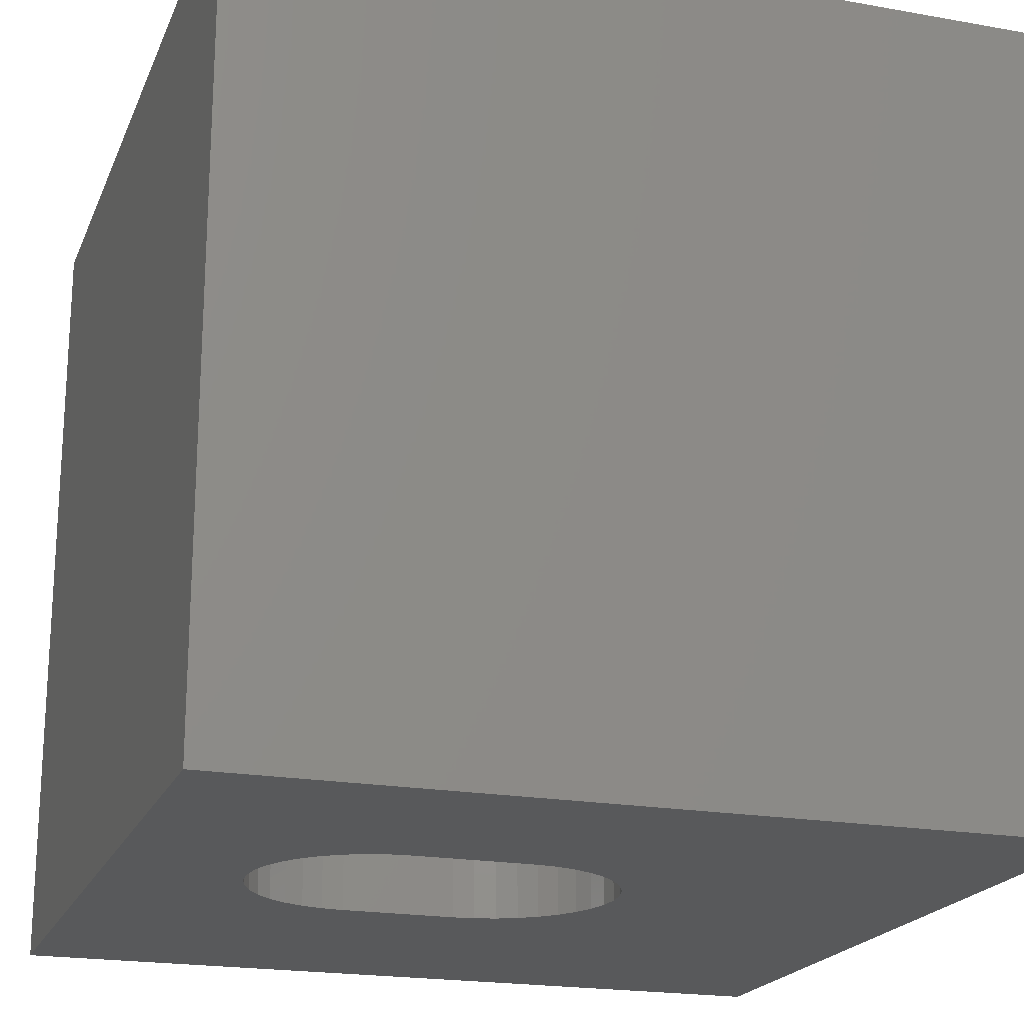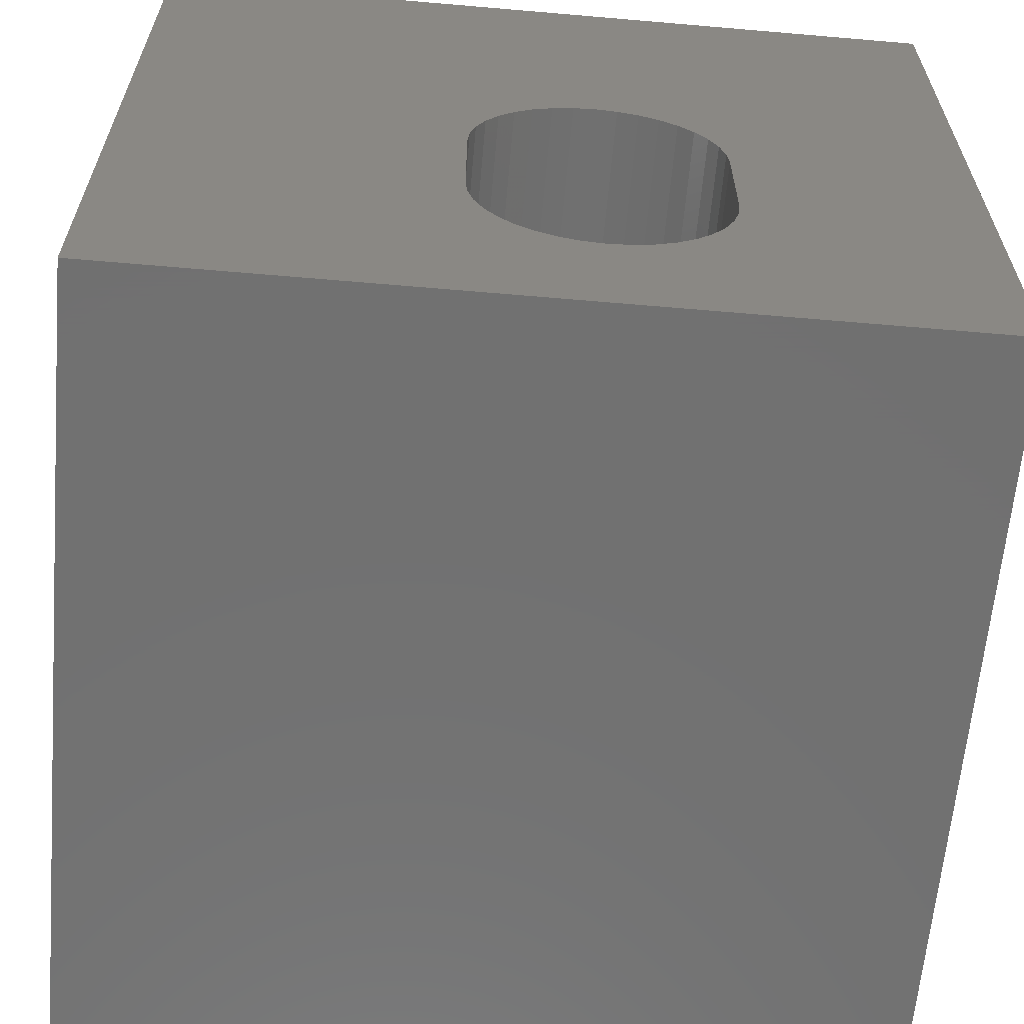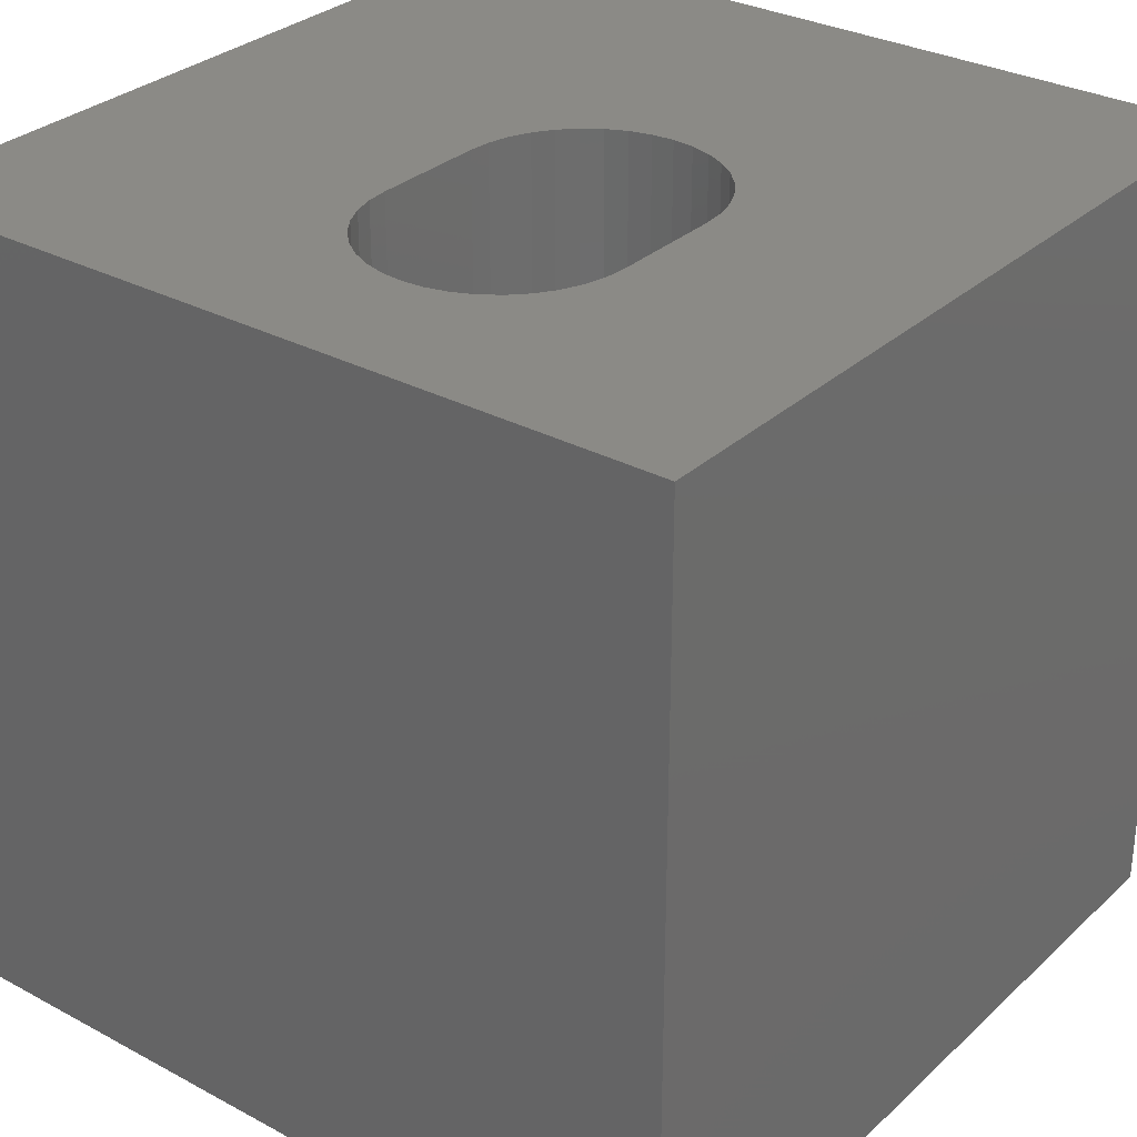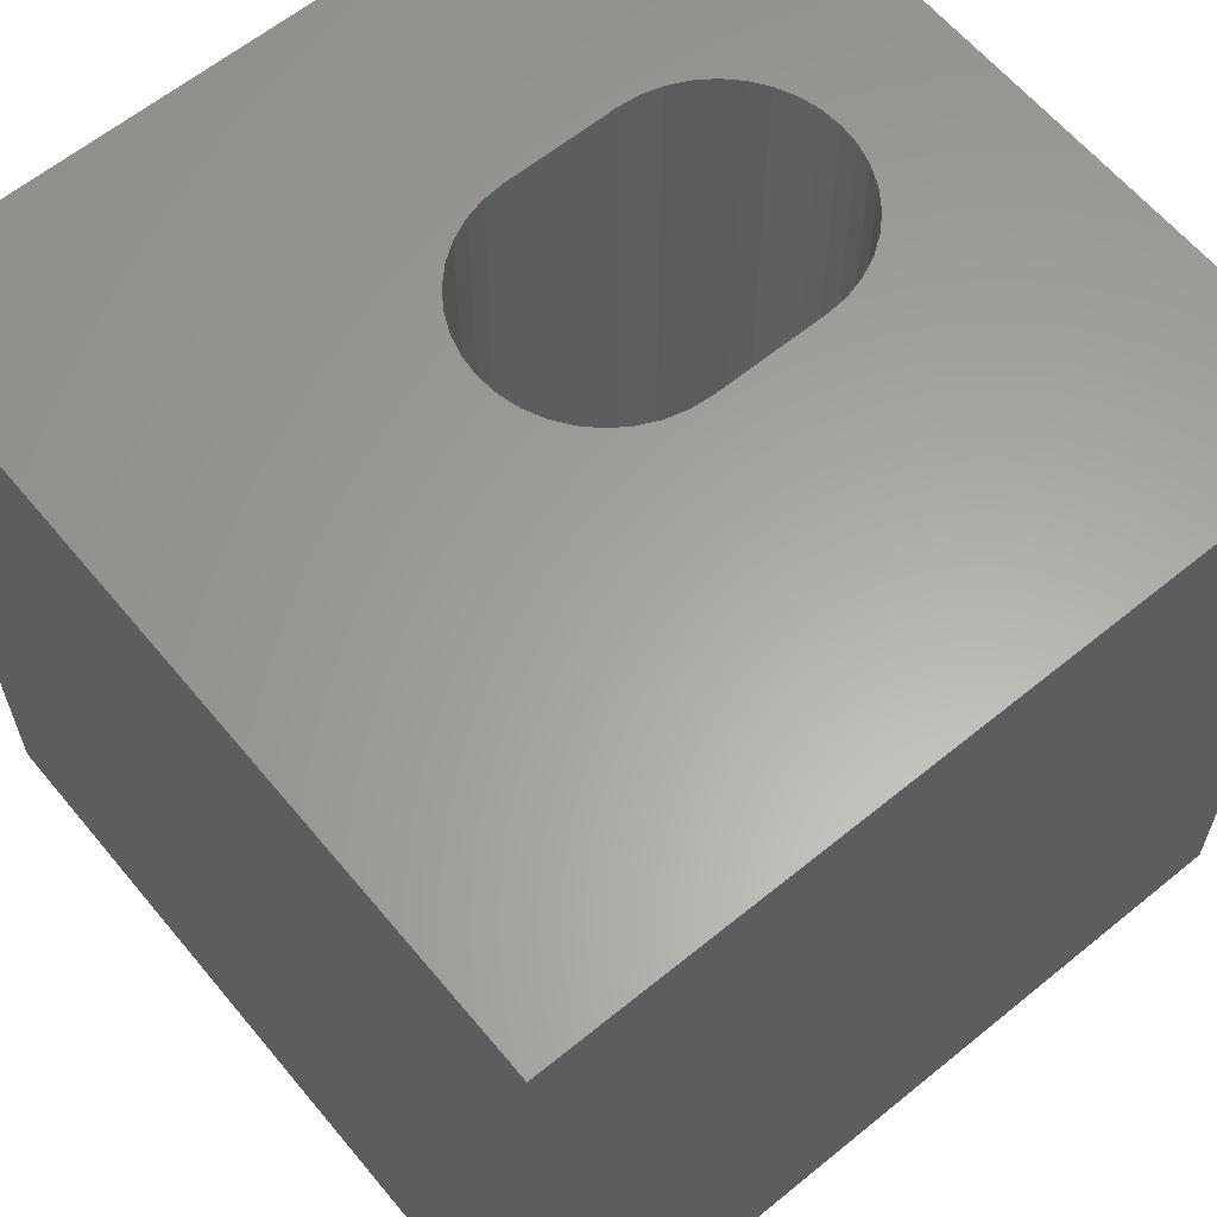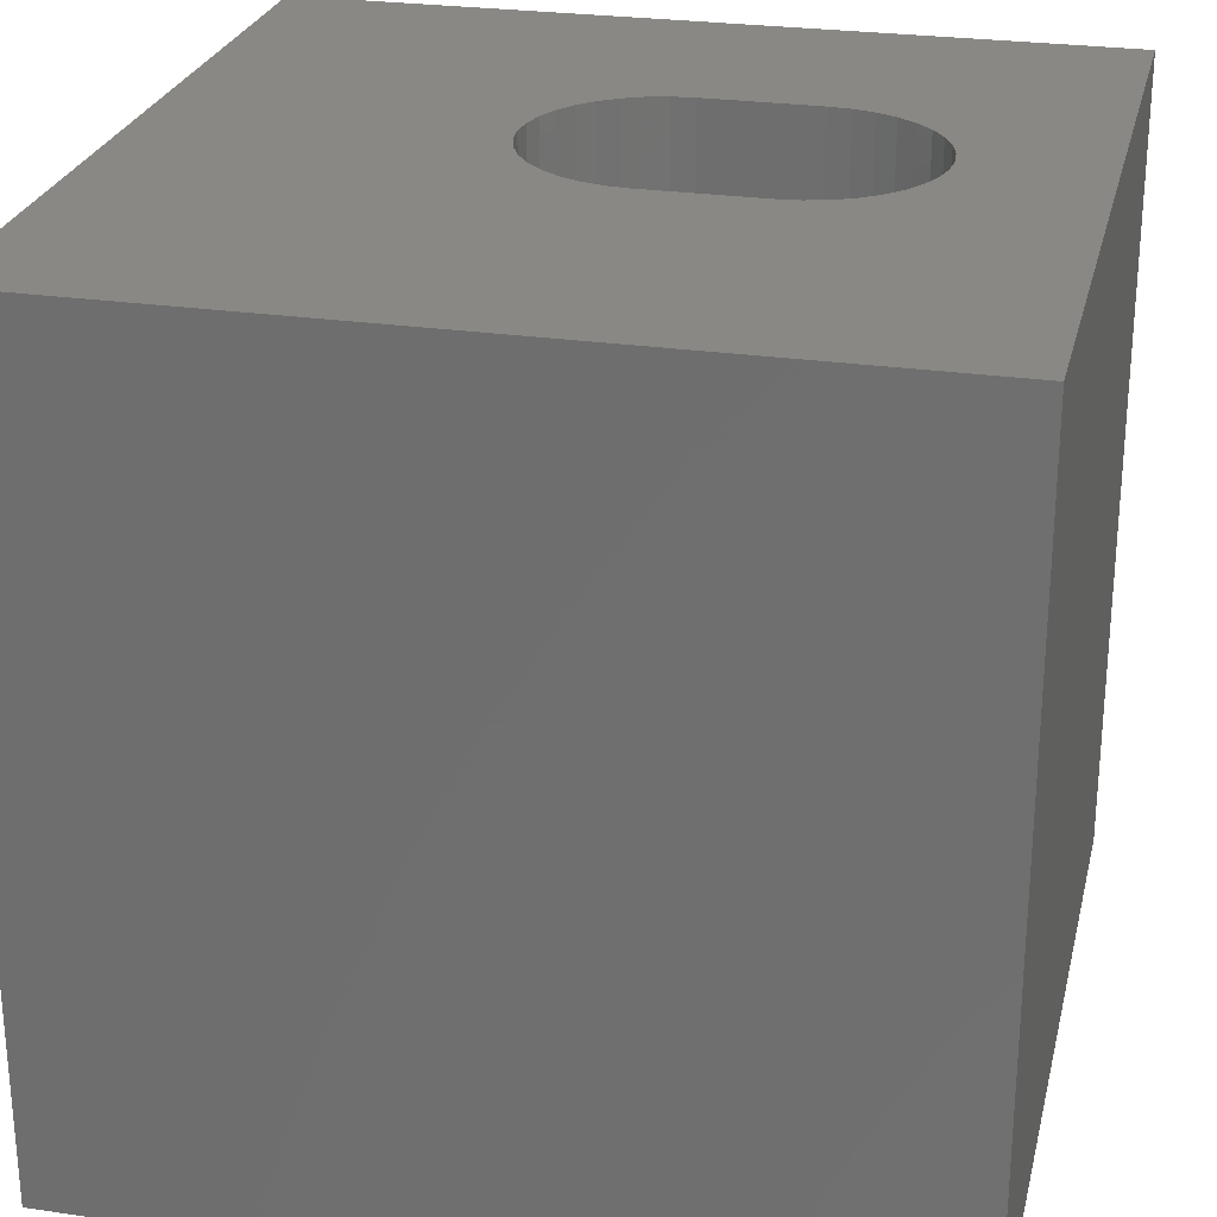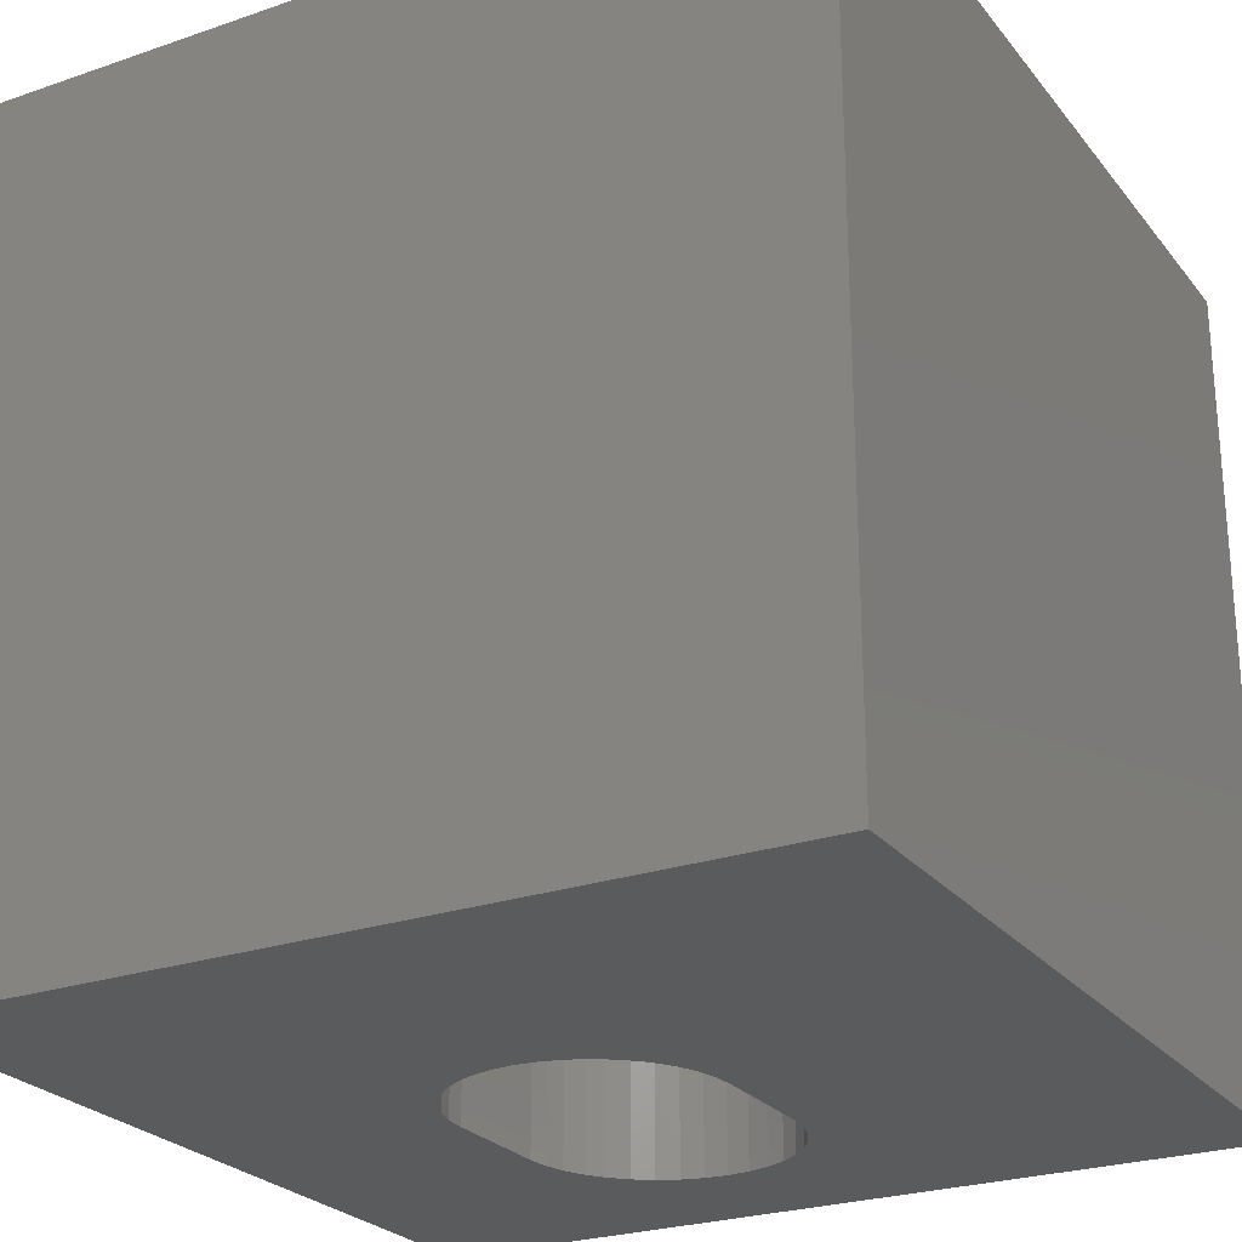
<metadata>
{"format":"stl","ext":"stl","renderer":"f3d","projection":"perspective","resolution":1024,"background":"white","views":[{"elev":-20.3,"azim":71.9,"up":"+Z"},{"elev":-62.9,"azim":-5.0,"up":"+Y"},{"elev":30.6,"azim":37.7,"up":"+Z"},{"elev":62.0,"azim":-129.6,"up":"+Z"},{"elev":26.0,"azim":-76.9,"up":"+Z"},{"elev":-25.2,"azim":-150.9,"up":"+Z"}]}
</metadata>
<code>
# stl→obj: 84 verts, 168 faces
v 0 10 10
v 0 10 0
v 0 0 10
v 0 0 0
v 6.751 2.174 10
v 6.562 1.985 10
v 10 0 10
v 6.343 1.831 10
v 6.101 1.718 10
v 6.904 5.317 10
v 7.017 5.074 10
v 10 10 10
v 7.086 2.893 10
v 7.017 2.635 10
v 6.904 2.392 10
v 5.843 1.649 10
v 5.576 1.626 10
v 5.31 1.649 10
v 5.052 1.718 10
v 6.343 5.878 10
v 6.101 5.991 10
v 5.843 6.06 10
v 6.562 5.725 10
v 6.751 5.536 10
v 4.81 1.831 10
v 4.591 1.985 10
v 4.402 2.174 10
v 4.249 2.392 10
v 4.136 2.635 10
v 4.067 2.893 10
v 4.043 3.159 10
v 4.043 4.55 10
v 4.067 4.816 10
v 4.136 5.074 10
v 4.249 5.317 10
v 7.086 4.816 10
v 7.109 4.55 10
v 7.109 3.159 10
v 4.402 5.536 10
v 4.591 5.725 10
v 4.81 5.878 10
v 5.052 5.991 10
v 5.31 6.06 10
v 5.576 6.083 10
v 10 10 0
v 10 0 0
v 4.043 3.159 0
v 4.067 2.893 0
v 4.402 2.174 0
v 4.591 1.985 0
v 5.843 1.649 0
v 5.576 1.626 0
v 5.31 1.649 0
v 4.067 4.816 0
v 4.043 4.55 0
v 4.136 2.635 0
v 4.249 2.392 0
v 4.81 1.831 0
v 5.052 1.718 0
v 7.086 4.816 0
v 7.017 5.074 0
v 6.904 5.317 0
v 6.751 5.536 0
v 6.562 5.725 0
v 6.343 5.878 0
v 6.101 5.991 0
v 6.101 1.718 0
v 6.343 1.831 0
v 6.562 1.985 0
v 5.843 6.06 0
v 5.576 6.083 0
v 5.31 6.06 0
v 5.052 5.991 0
v 4.81 5.878 0
v 4.591 5.725 0
v 4.402 5.536 0
v 4.249 5.317 0
v 4.136 5.074 0
v 6.751 2.174 0
v 6.904 2.392 0
v 7.017 2.635 0
v 7.086 2.893 0
v 7.109 3.159 0
v 7.109 4.55 0
f 1 2 3
f 3 2 4
f 5 6 7
f 7 6 8
f 7 8 9
f 10 11 12
f 13 14 7
f 7 14 15
f 7 15 5
f 9 16 7
f 7 16 17
f 7 17 3
f 3 17 18
f 3 18 19
f 20 12 21
f 21 12 22
f 20 23 12
f 12 23 24
f 12 24 10
f 19 25 3
f 3 25 26
f 3 26 27
f 27 28 3
f 3 28 29
f 3 29 30
f 30 31 3
f 3 31 32
f 3 32 1
f 32 33 1
f 1 33 34
f 1 34 35
f 11 36 12
f 12 36 37
f 12 37 7
f 7 37 38
f 7 38 13
f 35 39 1
f 1 39 40
f 1 40 41
f 41 42 1
f 1 42 43
f 1 43 12
f 12 43 44
f 12 44 22
f 45 12 46
f 46 12 7
f 4 47 48
f 4 49 50
f 51 46 52
f 52 46 4
f 52 4 53
f 2 54 4
f 4 54 55
f 4 55 47
f 48 56 4
f 4 56 57
f 4 57 49
f 50 58 4
f 4 58 59
f 4 59 53
f 60 61 45
f 45 61 62
f 45 62 63
f 63 64 45
f 45 64 65
f 45 65 66
f 51 67 46
f 46 67 68
f 46 68 69
f 66 70 45
f 45 70 71
f 45 71 2
f 2 71 72
f 2 72 73
f 73 74 2
f 2 74 75
f 2 75 76
f 76 77 2
f 2 77 78
f 2 78 54
f 69 79 46
f 46 79 80
f 46 80 81
f 81 82 46
f 46 82 83
f 46 83 45
f 45 83 84
f 45 84 60
f 12 45 1
f 1 45 2
f 46 7 4
f 4 7 3
f 47 31 30
f 47 30 48
f 48 30 29
f 48 29 56
f 56 29 28
f 56 28 57
f 57 28 27
f 57 27 49
f 49 27 26
f 49 26 50
f 50 26 25
f 50 25 58
f 58 25 19
f 58 19 59
f 59 19 18
f 59 18 53
f 53 18 17
f 53 17 52
f 52 17 16
f 52 16 51
f 51 16 9
f 51 9 67
f 67 9 8
f 67 8 68
f 68 8 6
f 68 6 69
f 69 6 5
f 69 5 79
f 79 5 15
f 79 15 80
f 80 15 14
f 80 14 81
f 81 14 13
f 81 13 82
f 82 13 38
f 82 38 83
f 47 55 31
f 31 55 32
f 84 37 36
f 84 36 60
f 60 36 11
f 60 11 61
f 61 11 10
f 61 10 62
f 62 10 24
f 62 24 63
f 63 24 23
f 63 23 64
f 64 23 20
f 64 20 65
f 65 20 21
f 65 21 66
f 66 21 22
f 66 22 70
f 70 22 44
f 70 44 71
f 71 44 43
f 71 43 72
f 72 43 42
f 72 42 73
f 73 42 41
f 73 41 74
f 74 41 40
f 74 40 75
f 75 40 39
f 75 39 76
f 76 39 35
f 76 35 77
f 77 35 34
f 77 34 78
f 78 34 33
f 78 33 54
f 54 33 32
f 54 32 55
f 84 83 37
f 37 83 38

</code>
